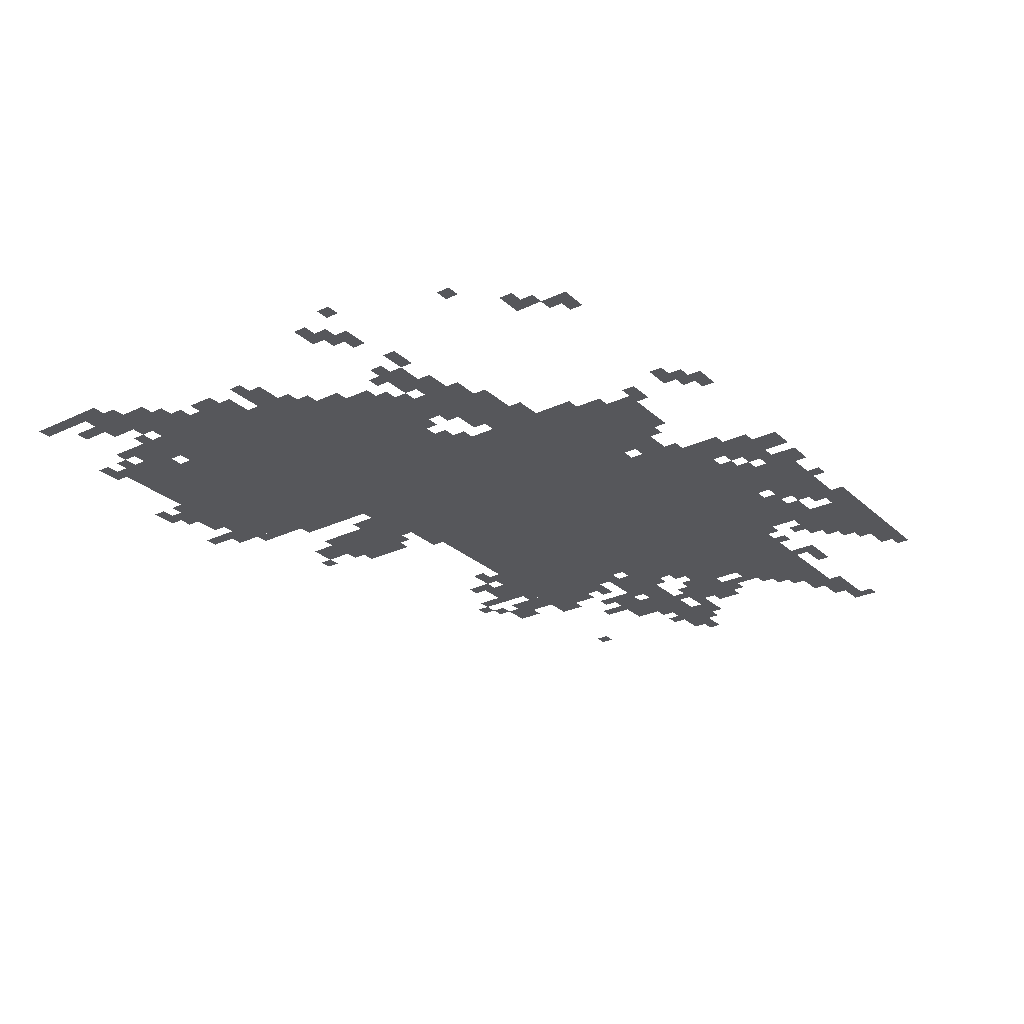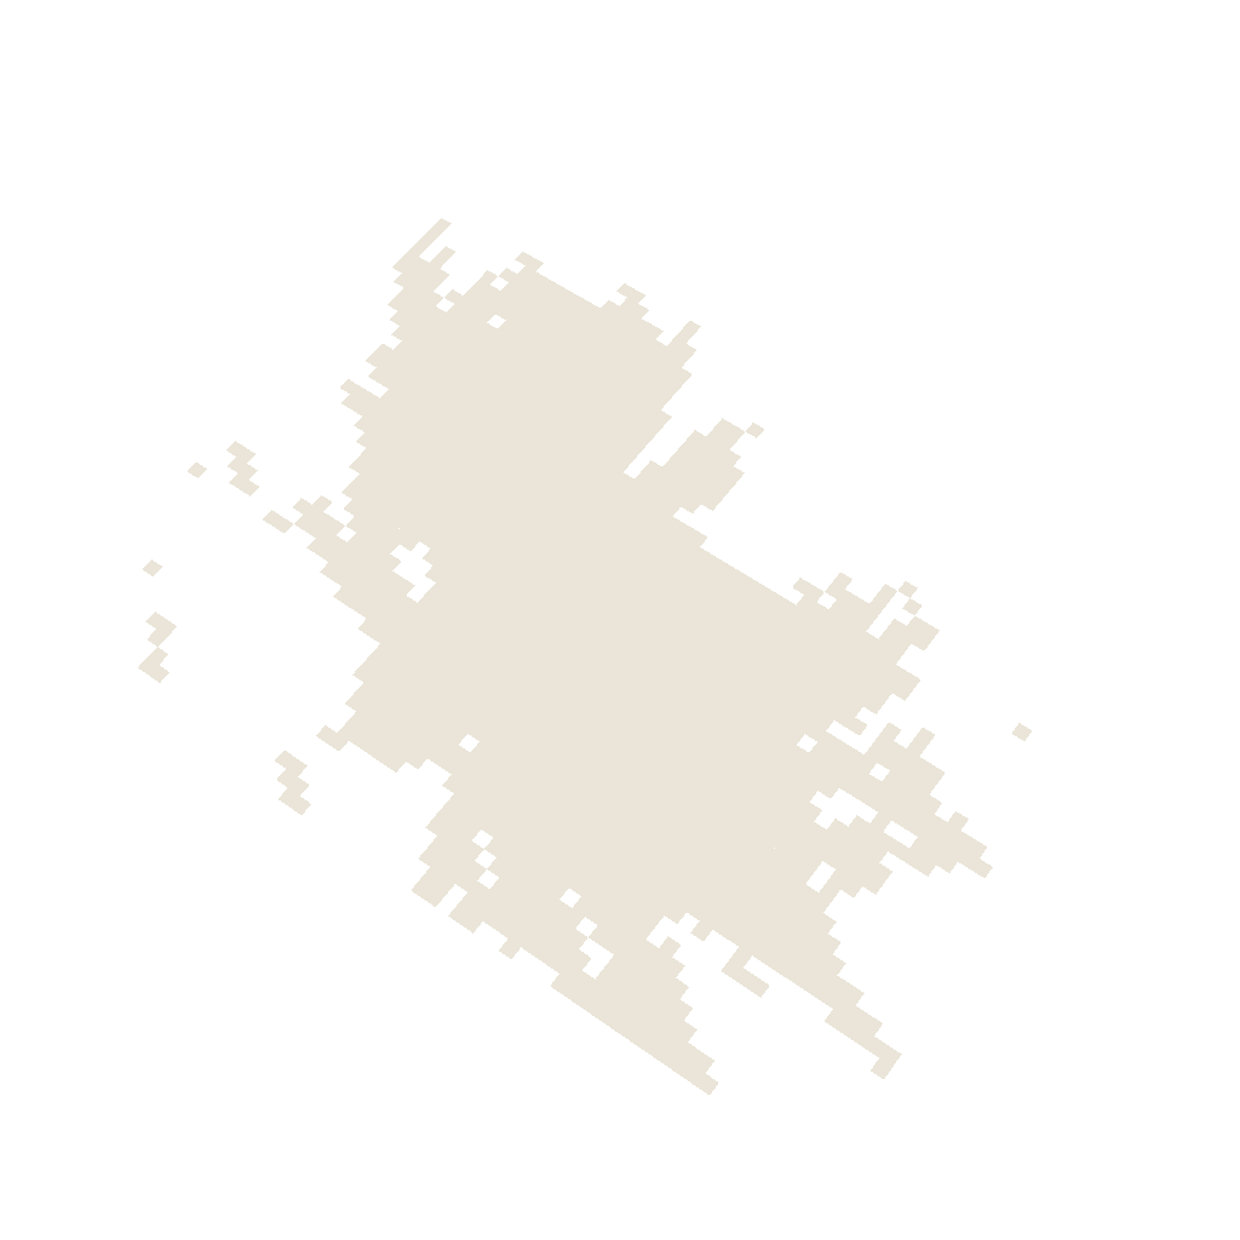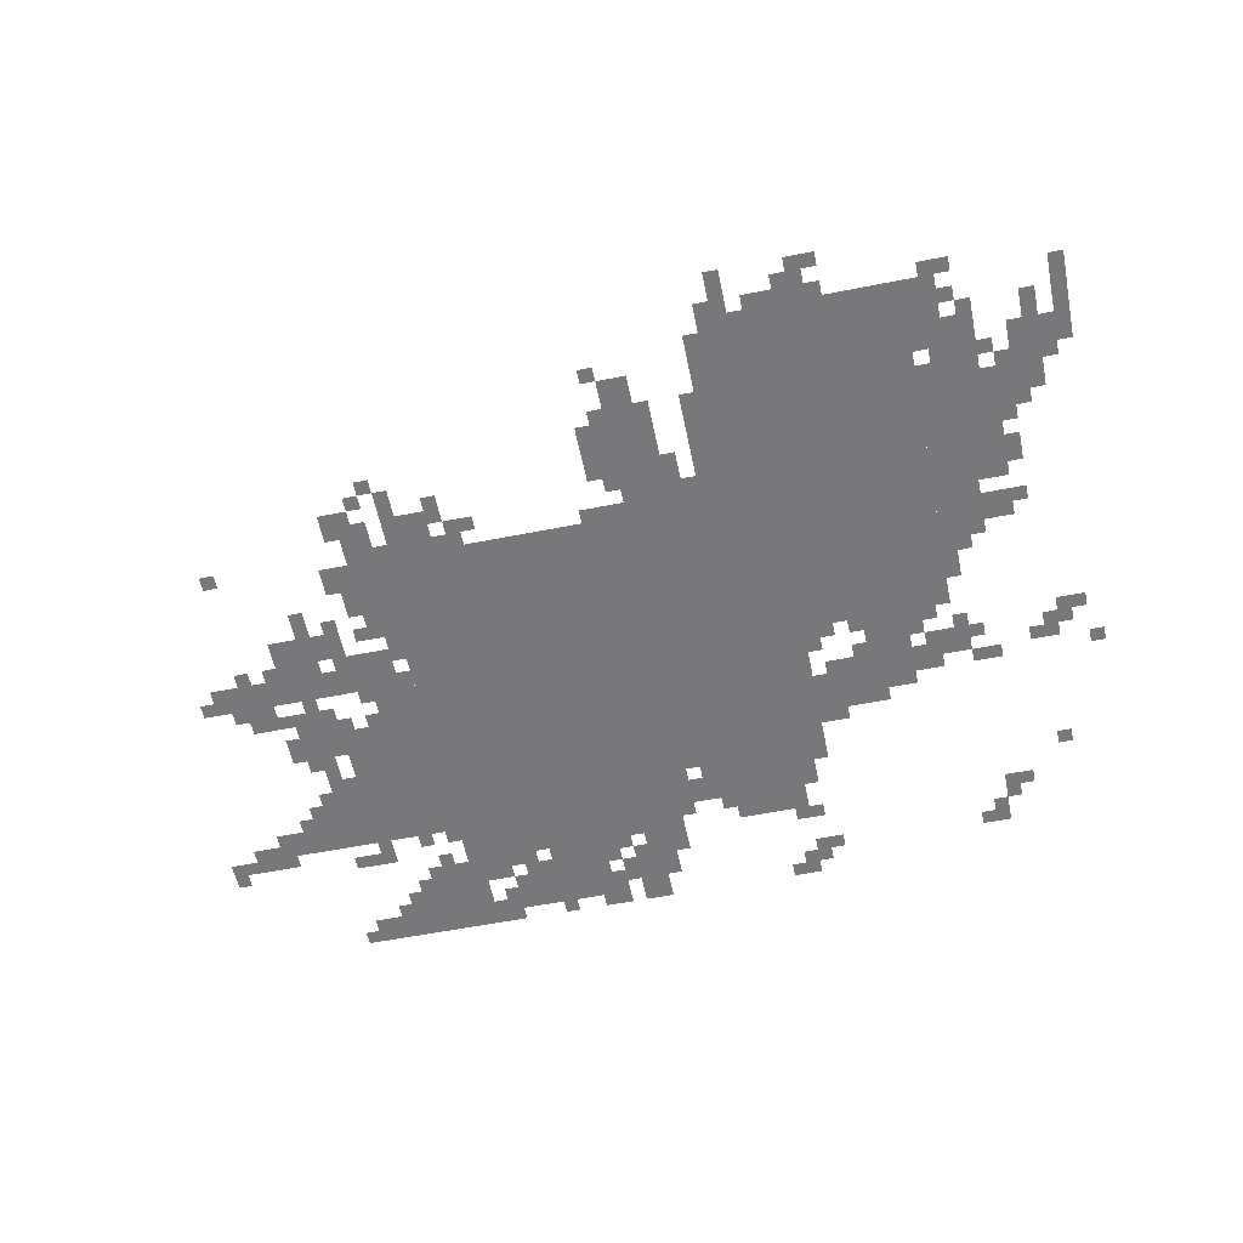
<metadata>
{"format":"obj","ext":"obj","renderer":"f3d","projection":"perspective","resolution":1024,"background":"white","views":[{"elev":-27.1,"azim":126.2,"up":"+Z"},{"elev":58.7,"azim":-144.1,"up":"+Z"},{"elev":-57.6,"azim":11.6,"up":"+Z"}]}
</metadata>
<code>
g mojiaduoer_rw-mesh
v -960 895 0
v -960 1311 0
v -1504 1311 0
v -1504 895 0
v -960 511 0
v -960 895 0
v -1504 895 0
v -1504 511 0
v -320 95 0
v -320 479 0
v -736 479 0
v -736 95 0
v -320 479 0
v -320 863 0
v -736 863 0
v -736 479 0
v -736 799 0
v -736 1183 0
v -960 1183 0
v -960 799 0
v -736 447 0
v -736 799 0
v -960 799 0
v -960 447 0
v -160 319 0
v -160 575 0
v -320 575 0
v -320 319 0
v -1184 1311 0
v -1184 1503 0
v -1312 1503 0
v -1312 1311 0
v -864 255 0
v -864 447 0
v -992 447 0
v -992 255 0
v -1504 1023 0
v -1504 1247 0
v -1600 1247 0
v -1600 1023 0
v -1504 799 0
v -1504 1023 0
v -1600 1023 0
v -1600 799 0
v -704 1215 0
v -704 1343 0
v -864 1343 0
v -864 1215 0
v -416 863 0
v -416 1055 0
v -512 1055 0
v -512 863 0
v -640 1023 0
v -640 1215 0
v -736 1215 0
v -736 1023 0
v -640 863 0
v -640 1023 0
v -736 1023 0
v -736 863 0
v -224 575 0
v -224 703 0
v -320 703 0
v -320 575 0
v -1504 1343 0
v -1504 1471 0
v -1600 1471 0
v -1600 1343 0
v -512 991 0
v -512 1087 0
v -640 1087 0
v -640 991 0
v -1504 543 0
v -1504 703 0
v -1568 703 0
v -1568 543 0
v -1600 1471 0
v -1600 1535 0
v -1760 1535 0
v -1760 1471 0
v -1632 1087 0
v -1632 1247 0
v -1696 1247 0
v -1696 1087 0
v -1632 927 0
v -1632 1087 0
v -1696 1087 0
v -1696 927 0
v -1440 1471 0
v -1440 1535 0
v -1600 1535 0
v -1600 1471 0
v -1376 415 0
v -1376 511 0
v -1472 511 0
v -1472 415 0
v -64 287 0
v -64 383 0
v -160 383 0
v -160 287 0
v -1824 767 0
v -1824 863 0
v -1920 863 0
v -1920 767 0
v -1728 959 0
v -1728 1247 0
v -1760 1247 0
v -1760 959 0
v -1728 671 0
v -1728 959 0
v -1760 959 0
v -1760 671 0
v -1312 1375 0
v -1312 1503 0
v -1376 1503 0
v -1376 1375 0
v -1600 767 0
v -1600 831 0
v -1728 831 0
v -1728 767 0
v -1504 415 0
v -1504 543 0
v -1568 543 0
v -1568 415 0
v 0 223 0
v 0 287 0
v -128 287 0
v -128 223 0
v -1760 735 0
v -1760 831 0
v -1824 831 0
v -1824 735 0
v -864 1183 0
v -864 1279 0
v -928 1279 0
v -928 1183 0
v -992 1311 0
v -992 1407 0
v -1056 1407 0
v -1056 1311 0
v -1632 671 0
v -1632 735 0
v -1728 735 0
v -1728 671 0
v -736 351 0
v -736 447 0
v -800 447 0
v -800 351 0
v -1056 1439 0
v -1056 1535 0
v -1120 1535 0
v -1120 1439 0
v -1600 1055 0
v -1600 1247 0
v -1632 1247 0
v -1632 1055 0
v -1344 1311 0
v -1344 1375 0
v -1440 1375 0
v -1440 1311 0
v -736 255 0
v -736 351 0
v -800 351 0
v -800 255 0
v -256 159 0
v -256 255 0
v -320 255 0
v -320 159 0
v -1600 895 0
v -1600 1055 0
v -1632 1055 0
v -1632 895 0
v -896 191 0
v -896 255 0
v -960 255 0
v -960 191 0
v -1376 1439 0
v -1376 1503 0
v -1440 1503 0
v -1440 1439 0
v -288 927 0
v -288 991 0
v -352 991 0
v -352 927 0
v -160 607 0
v -160 671 0
v -224 671 0
v -224 607 0
v -1120 1311 0
v -1120 1375 0
v -1184 1375 0
v -1184 1311 0
v -352 959 0
v -352 1023 0
v -416 1023 0
v -416 959 0
v -1056 1375 0
v -1056 1439 0
v -1120 1439 0
v -1120 1375 0
v -1760 1215 0
v -1760 1247 0
v -1888 1247 0
v -1888 1215 0
v -256 95 0
v -256 159 0
v -320 159 0
v -320 95 0
v -1440 1311 0
v -1440 1375 0
v -1504 1375 0
v -1504 1311 0
v -480 63 0
v -480 95 0
v -576 95 0
v -576 63 0
v -192 223 0
v -192 319 0
v -224 319 0
v -224 223 0
v -1696 1151 0
v -1696 1247 0
v -1728 1247 0
v -1728 1151 0
v -1696 1055 0
v -1696 1151 0
v -1728 1151 0
v -1728 1055 0
v -1888 1215 0
v -1888 1247 0
v -1984 1247 0
v -1984 1215 0
v -1760 1183 0
v -1760 1215 0
v -1856 1215 0
v -1856 1183 0
v -1760 927 0
v -1760 1023 0
v -1792 1023 0
v -1792 927 0
v -1504 735 0
v -1504 767 0
v -1600 767 0
v -1600 735 0
v -1888 1247 0
v -1888 1279 0
v -1984 1279 0
v -1984 1247 0
v -928 1215 0
v -928 1279 0
v -960 1279 0
v -960 1215 0
v -1056 1311 0
v -1056 1375 0
v -1088 1375 0
v -1088 1311 0
v -672 1215 0
v -672 1279 0
v -704 1279 0
v -704 1215 0
v -1632 1407 0
v -1632 1471 0
v -1664 1471 0
v -1664 1407 0
v -96 927 0
v -96 991 0
v -128 991 0
v -128 927 0
v -1792 927 0
v -1792 991 0
v -1824 991 0
v -1824 927 0
v -224 991 0
v -224 1023 0
v -288 1023 0
v -288 991 0
v -1792 1119 0
v -1792 1183 0
v -1824 1183 0
v -1824 1119 0
v -576 1087 0
v -576 1119 0
v -640 1119 0
v -640 1087 0
v -1120 1407 0
v -1120 1471 0
v -1152 1471 0
v -1152 1407 0
v -672 1439 0
v -672 1503 0
v -704 1503 0
v -704 1439 0
v -256 1407 0
v -256 1471 0
v -288 1471 0
v -288 1407 0
v -1024 1407 0
v -1024 1471 0
v -1056 1471 0
v -1056 1407 0
v -704 1471 0
v -704 1535 0
v -736 1535 0
v -736 1471 0
v -1408 1375 0
v -1408 1407 0
v -1472 1407 0
v -1472 1375 0
v -672 1343 0
v -672 1375 0
v -736 1375 0
v -736 1343 0
v -224 1343 0
v -224 1407 0
v -256 1407 0
v -256 1343 0
v -672 31 0
v -672 95 0
v -704 95 0
v -704 31 0
v -64 895 0
v -64 959 0
v -96 959 0
v -96 895 0
v -1344 383 0
v -1344 447 0
v -1376 447 0
v -1376 383 0
v -1568 383 0
v -1568 447 0
v -1600 447 0
v -1600 383 0
v -128 383 0
v -128 447 0
v -160 447 0
v -160 383 0
v -832 383 0
v -832 447 0
v -864 447 0
v -864 383 0
v -1440 351 0
v -1440 415 0
v -1472 415 0
v -1472 351 0
v -224 63 0
v -224 95 0
v -288 95 0
v -288 63 0
v -512 0 0
v -512 63 0
v -544 63 0
v -544 0 0
v -256 255 0
v -256 319 0
v -288 319 0
v -288 255 0
v -64 159 0
v -64 223 0
v -96 223 0
v -96 159 0
v -1920 767 0
v -1920 831 0
v -1952 831 0
v -1952 767 0
v -1536 767 0
v -1536 799 0
v -1600 799 0
v -1600 767 0
v -384 863 0
v -384 927 0
v -416 927 0
v -416 863 0
v -608 863 0
v -608 927 0
v -640 927 0
v -640 863 0
v -1760 671 0
v -1760 735 0
v -1792 735 0
v -1792 671 0
v -128 479 0
v -128 543 0
v -160 543 0
v -160 479 0
v -1312 447 0
v -1312 511 0
v -1344 511 0
v -1344 447 0
v -1696 607 0
v -1696 671 0
v -1728 671 0
v -1728 607 0
v -1600 511 0
v -1600 575 0
v -1632 575 0
v -1632 511 0
v -992 287 0
v -992 351 0
v -1024 351 0
v -1024 287 0
v -224 255 0
v -224 319 0
v -256 319 0
v -256 255 0
v -1568 511 0
v -1568 575 0
v -1600 575 0
v -1600 511 0
v -992 351 0
v -992 415 0
v -1024 415 0
v -1024 351 0
v -224 191 0
v -224 255 0
v -256 255 0
v -256 191 0
v 0 159 0
v 0 223 0
v -32 223 0
v -32 159 0
v 0 95 0
v 0 159 0
v -32 159 0
v -32 95 0
v -736 191 0
v -736 255 0
v -768 255 0
v -768 191 0
v -736 127 0
v -736 191 0
v -768 191 0
v -768 127 0
v -1568 575 0
v -1568 639 0
v -1600 639 0
v -1600 575 0
v -1760 863 0
v -1760 927 0
v -1792 927 0
v -1792 863 0
v -1600 735 0
v -1600 767 0
v -1664 767 0
v -1664 735 0
v -1984 1247 0
v -1984 1279 0
v -2047 1279 0
v -2047 1247 0
v -1856 1183 0
v -1856 1215 0
v -1920 1215 0
v -1920 1183 0
v -192 159 0
v -192 223 0
v -224 223 0
v -224 159 0
v -1696 927 0
v -1696 991 0
v -1728 991 0
v -1728 927 0
v -1696 863 0
v -1696 927 0
v -1728 927 0
v -1728 863 0
v -576 63 0
v -576 95 0
v -640 95 0
v -640 63 0
v -736 1183 0
v -736 1215 0
v -800 1215 0
v -800 1183 0
v -1792 863 0
v -1792 895 0
v -1856 895 0
v -1856 863 0
v -512 959 0
v -512 991 0
v -576 991 0
v -576 959 0
v -1760 1119 0
v -1760 1183 0
v -1792 1183 0
v -1792 1119 0
v -800 1183 0
v -800 1215 0
v -864 1215 0
v -864 1183 0
v -960 479 0
v -960 511 0
v -1024 511 0
v -1024 479 0
v -288 735 0
v -288 799 0
v -320 799 0
v -320 735 0
v -1664 1279 0
v -1664 1311 0
v -1728 1311 0
v -1728 1279 0
v -1600 1407 0
v -1600 1471 0
v -1632 1471 0
v -1632 1407 0
v -1152 1471 0
v -1152 1535 0
v -1184 1535 0
v -1184 1471 0
v -1472 1407 0
v -1472 1471 0
v -1504 1471 0
v -1504 1407 0
v -1696 735 0
v -1696 767 0
v -1728 767 0
v -1728 735 0
v -1952 799 0
v -1952 831 0
v -1984 831 0
v -1984 799 0
v -576 863 0
v -576 895 0
v -608 895 0
v -608 863 0
v -1568 671 0
v -1568 703 0
v -1600 703 0
v -1600 671 0
v -1632 639 0
v -1632 671 0
v -1664 671 0
v -1664 639 0
v -1504 703 0
v -1504 735 0
v -1536 735 0
v -1536 703 0
v -1856 735 0
v -1856 767 0
v -1888 767 0
v -1888 735 0
v -256 703 0
v -256 735 0
v -288 735 0
v -288 703 0
v -288 895 0
v -288 927 0
v -320 927 0
v -320 895 0
v -32 895 0
v -32 927 0
v -64 927 0
v -64 895 0
v -1664 895 0
v -1664 927 0
v -1696 927 0
v -1696 895 0
v -352 863 0
v -352 895 0
v -384 895 0
v -384 863 0
v -1600 831 0
v -1600 863 0
v -1632 863 0
v -1632 831 0
v -352 927 0
v -352 959 0
v -384 959 0
v -384 927 0
v -256 927 0
v -256 959 0
v -288 959 0
v -288 927 0
v -512 863 0
v -512 895 0
v -544 895 0
v -544 863 0
v -512 927 0
v -512 959 0
v -544 959 0
v -544 927 0
v -224 127 0
v -224 159 0
v -256 159 0
v -256 127 0
v -960 159 0
v -960 191 0
v -992 191 0
v -992 159 0
v -544 31 0
v -544 63 0
v -576 63 0
v -576 31 0
v -704 63 0
v -704 95 0
v -736 95 0
v -736 63 0
v -32 287 0
v -32 319 0
v -64 319 0
v -64 287 0
v -1504 351 0
v -1504 383 0
v -1536 383 0
v -1536 351 0
v -160 255 0
v -160 287 0
v -192 287 0
v -192 255 0
v -288 287 0
v -288 319 0
v -320 319 0
v -320 287 0
v -480 0 0
v -480 31 0
v -512 31 0
v -512 0 0
v -1472 479 0
v -1472 511 0
v -1504 511 0
v -1504 479 0
v -1856 479 0
v -1856 511 0
v -1888 511 0
v -1888 479 0
v -128 607 0
v -128 639 0
v -160 639 0
v -160 607 0
v -1344 479 0
v -1344 511 0
v -1376 511 0
v -1376 479 0
v -1536 383 0
v -1536 415 0
v -1568 415 0
v -1568 383 0
v -1472 319 0
v -1472 351 0
v -1504 351 0
v -1504 319 0
v -1280 447 0
v -1280 479 0
v -1312 479 0
v -1312 447 0
v -96 383 0
v -96 415 0
v -128 415 0
v -128 383 0
v -1184 1503 0
v -1184 1535 0
v -1216 1535 0
v -1216 1503 0
v -1280 1503 0
v -1280 1535 0
v -1312 1535 0
v -1312 1503 0
v -672 0 0
v -672 31 0
v -704 31 0
v -704 0 0
v -736 1503 0
v -736 1535 0
v -768 1535 0
v -768 1503 0
v -288 1439 0
v -288 1471 0
v -320 1471 0
v -320 1439 0
v -640 1439 0
v -640 1471 0
v -672 1471 0
v -672 1439 0
v -1408 1503 0
v -1408 1535 0
v -1440 1535 0
v -1440 1503 0
v -1760 1503 0
v -1760 1535 0
v -1792 1535 0
v -1792 1503 0
v -1024 479 0
v -1024 511 0
v -1056 511 0
v -1056 479 0
v -1600 1375 0
v -1600 1407 0
v -1632 1407 0
v -1632 1375 0
v -1728 1279 0
v -1728 1311 0
v -1760 1311 0
v -1760 1279 0
v -1152 1439 0
v -1152 1471 0
v -1184 1471 0
v -1184 1439 0
v -1472 1375 0
v -1472 1407 0
v -1504 1407 0
v -1504 1375 0
v -1856 863 0
v -1856 895 0
v -1888 895 0
v -1888 863 0
v -288 703 0
v -288 735 0
v -320 735 0
v -320 703 0
v -1760 1087 0
v -1760 1119 0
v -1792 1119 0
v -1792 1087 0
v -576 959 0
v -576 991 0
v -608 991 0
v -608 959 0
v -1568 1247 0
v -1568 1279 0
v -1600 1279 0
v -1600 1247 0
v -1664 1247 0
v -1664 1279 0
v -1696 1279 0
v -1696 1247 0
v -96 1247 0
v -96 1279 0
v -128 1279 0
v -128 1247 0
v -1504 1247 0
v -1504 1279 0
v -1536 1279 0
v -1536 1247 0
v 0 991 0
v 0 1023 0
v -32 1023 0
v -32 991 0
v -128 959 0
v -128 991 0
v -160 991 0
v -160 959 0
v -1824 1151 0
v -1824 1183 0
v -1856 1183 0
v -1856 1151 0
v -480 1055 0
v -480 1087 0
v -512 1087 0
v -512 1055 0
v -2016 1279 0
v -2016 1311 0
v -2047 1311 0
v -2047 1279 0
v -1152 1375 0
v -1152 1407 0
v -1184 1407 0
v -1184 1375 0
v -192 1343 0
v -192 1375 0
v -224 1375 0
v -224 1343 0
v -1664 1439 0
v -1664 1471 0
v -1696 1471 0
v -1696 1439 0
v -1376 1407 0
v -1376 1439 0
v -1408 1439 0
v -1408 1407 0
v -1536 1311 0
v -1536 1343 0
v -1568 1343 0
v -1568 1311 0
v -864 1279 0
v -864 1311 0
v -896 1311 0
v -896 1279 0
v -1088 1311 0
v -1088 1343 0
v -1120 1343 0
v -1120 1311 0
v -1312 1311 0
v -1312 1343 0
v -1344 1343 0
v -1344 1311 0
g mojiaduoer_rw-mesh_0
f 3 2 1
f 1 4 3
f 7 6 5
f 5 8 7
f 11 10 9
f 9 12 11
f 15 14 13
f 13 16 15
f 19 18 17
f 17 20 19
f 23 22 21
f 21 24 23
f 27 26 25
f 25 28 27
f 31 30 29
f 29 32 31
f 35 34 33
f 33 36 35
f 39 38 37
f 37 40 39
f 43 42 41
f 41 44 43
f 47 46 45
f 45 48 47
f 51 50 49
f 49 52 51
f 55 54 53
f 53 56 55
f 59 58 57
f 57 60 59
f 63 62 61
f 61 64 63
f 67 66 65
f 65 68 67
f 71 70 69
f 69 72 71
f 75 74 73
f 73 76 75
f 79 78 77
f 77 80 79
f 83 82 81
f 81 84 83
f 87 86 85
f 85 88 87
f 91 90 89
f 89 92 91
f 95 94 93
f 93 96 95
f 99 98 97
f 97 100 99
f 103 102 101
f 101 104 103
f 107 106 105
f 105 108 107
f 111 110 109
f 109 112 111
f 115 114 113
f 113 116 115
f 119 118 117
f 117 120 119
f 123 122 121
f 121 124 123
f 127 126 125
f 125 128 127
f 131 130 129
f 129 132 131
f 135 134 133
f 133 136 135
f 139 138 137
f 137 140 139
f 143 142 141
f 141 144 143
f 147 146 145
f 145 148 147
f 151 150 149
f 149 152 151
f 155 154 153
f 153 156 155
f 159 158 157
f 157 160 159
f 163 162 161
f 161 164 163
f 167 166 165
f 165 168 167
f 171 170 169
f 169 172 171
f 175 174 173
f 173 176 175
f 179 178 177
f 177 180 179
f 183 182 181
f 181 184 183
f 187 186 185
f 185 188 187
f 191 190 189
f 189 192 191
f 195 194 193
f 193 196 195
f 199 198 197
f 197 200 199
f 203 202 201
f 201 204 203
f 207 206 205
f 205 208 207
f 211 210 209
f 209 212 211
f 215 214 213
f 213 216 215
f 219 218 217
f 217 220 219
f 223 222 221
f 221 224 223
f 227 226 225
f 225 228 227
f 231 230 229
f 229 232 231
f 235 234 233
f 233 236 235
f 239 238 237
f 237 240 239
f 243 242 241
f 241 244 243
f 247 246 245
f 245 248 247
f 251 250 249
f 249 252 251
f 255 254 253
f 253 256 255
f 259 258 257
f 257 260 259
f 263 262 261
f 261 264 263
f 267 266 265
f 265 268 267
f 271 270 269
f 269 272 271
f 275 274 273
f 273 276 275
f 279 278 277
f 277 280 279
f 283 282 281
f 281 284 283
f 287 286 285
f 285 288 287
f 291 290 289
f 289 292 291
f 295 294 293
f 293 296 295
f 299 298 297
f 297 300 299
f 303 302 301
f 301 304 303
f 307 306 305
f 305 308 307
f 311 310 309
f 309 312 311
f 315 314 313
f 313 316 315
f 319 318 317
f 317 320 319
f 323 322 321
f 321 324 323
f 327 326 325
f 325 328 327
f 331 330 329
f 329 332 331
f 335 334 333
f 333 336 335
f 339 338 337
f 337 340 339
f 343 342 341
f 341 344 343
f 347 346 345
f 345 348 347
f 351 350 349
f 349 352 351
f 355 354 353
f 353 356 355
f 359 358 357
f 357 360 359
f 363 362 361
f 361 364 363
f 367 366 365
f 365 368 367
f 371 370 369
f 369 372 371
f 375 374 373
f 373 376 375
f 379 378 377
f 377 380 379
f 383 382 381
f 381 384 383
f 387 386 385
f 385 388 387
f 391 390 389
f 389 392 391
f 395 394 393
f 393 396 395
f 399 398 397
f 397 400 399
f 403 402 401
f 401 404 403
f 407 406 405
f 405 408 407
f 411 410 409
f 409 412 411
f 415 414 413
f 413 416 415
f 419 418 417
f 417 420 419
f 423 422 421
f 421 424 423
f 427 426 425
f 425 428 427
f 431 430 429
f 429 432 431
f 435 434 433
f 433 436 435
f 439 438 437
f 437 440 439
f 443 442 441
f 441 444 443
f 447 446 445
f 445 448 447
f 451 450 449
f 449 452 451
f 455 454 453
f 453 456 455
f 459 458 457
f 457 460 459
f 463 462 461
f 461 464 463
f 467 466 465
f 465 468 467
f 471 470 469
f 469 472 471
f 475 474 473
f 473 476 475
f 479 478 477
f 477 480 479
f 483 482 481
f 481 484 483
f 487 486 485
f 485 488 487
f 491 490 489
f 489 492 491
f 495 494 493
f 493 496 495
f 499 498 497
f 497 500 499
f 503 502 501
f 501 504 503
f 507 506 505
f 505 508 507
f 511 510 509
f 509 512 511
f 515 514 513
f 513 516 515
f 519 518 517
f 517 520 519
f 523 522 521
f 521 524 523
f 527 526 525
f 525 528 527
f 531 530 529
f 529 532 531
f 535 534 533
f 533 536 535
f 539 538 537
f 537 540 539
f 543 542 541
f 541 544 543
f 547 546 545
f 545 548 547
f 551 550 549
f 549 552 551
f 555 554 553
f 553 556 555
f 559 558 557
f 557 560 559
f 563 562 561
f 561 564 563
f 567 566 565
f 565 568 567
f 571 570 569
f 569 572 571
f 575 574 573
f 573 576 575
f 579 578 577
f 577 580 579
f 583 582 581
f 581 584 583
f 587 586 585
f 585 588 587
f 591 590 589
f 589 592 591
f 595 594 593
f 593 596 595
f 599 598 597
f 597 600 599
f 603 602 601
f 601 604 603
f 607 606 605
f 605 608 607
f 611 610 609
f 609 612 611
f 615 614 613
f 613 616 615
f 619 618 617
f 617 620 619
f 623 622 621
f 621 624 623
f 627 626 625
f 625 628 627
f 631 630 629
f 629 632 631
f 635 634 633
f 633 636 635
f 639 638 637
f 637 640 639
f 643 642 641
f 641 644 643
f 647 646 645
f 645 648 647
f 651 650 649
f 649 652 651
f 655 654 653
f 653 656 655
f 659 658 657
f 657 660 659
f 663 662 661
f 661 664 663
f 667 666 665
f 665 668 667
f 671 670 669
f 669 672 671
f 675 674 673
f 673 676 675
f 679 678 677
f 677 680 679
f 683 682 681
f 681 684 683
f 687 686 685
f 685 688 687
f 691 690 689
f 689 692 691
f 695 694 693
f 693 696 695
f 699 698 697
f 697 700 699
f 703 702 701
f 701 704 703
f 707 706 705
f 705 708 707
f 711 710 709
f 709 712 711
f 715 714 713
f 713 716 715
f 719 718 717
f 717 720 719
f 723 722 721
f 721 724 723
f 727 726 725
f 725 728 727
f 731 730 729
f 729 732 731
f 735 734 733
f 733 736 735
f 739 738 737
f 737 740 739
f 743 742 741
f 741 744 743
f 747 746 745
f 745 748 747
f 751 750 749
f 749 752 751
f 755 754 753
f 753 756 755
f 759 758 757
f 757 760 759
f 763 762 761
f 761 764 763
f 767 766 765
f 765 768 767
f 771 770 769
f 769 772 771
f 775 774 773
f 773 776 775
f 779 778 777
f 777 780 779
f 783 782 781
f 781 784 783

</code>
